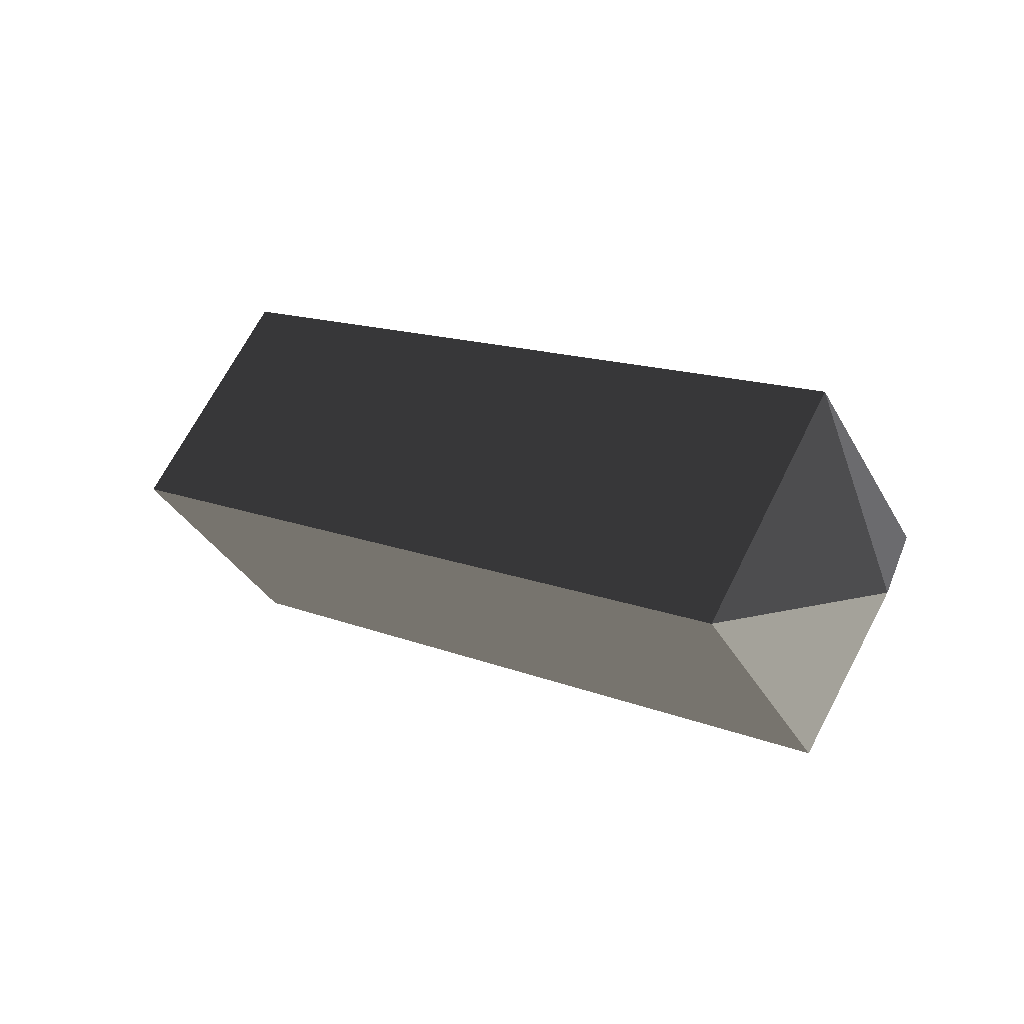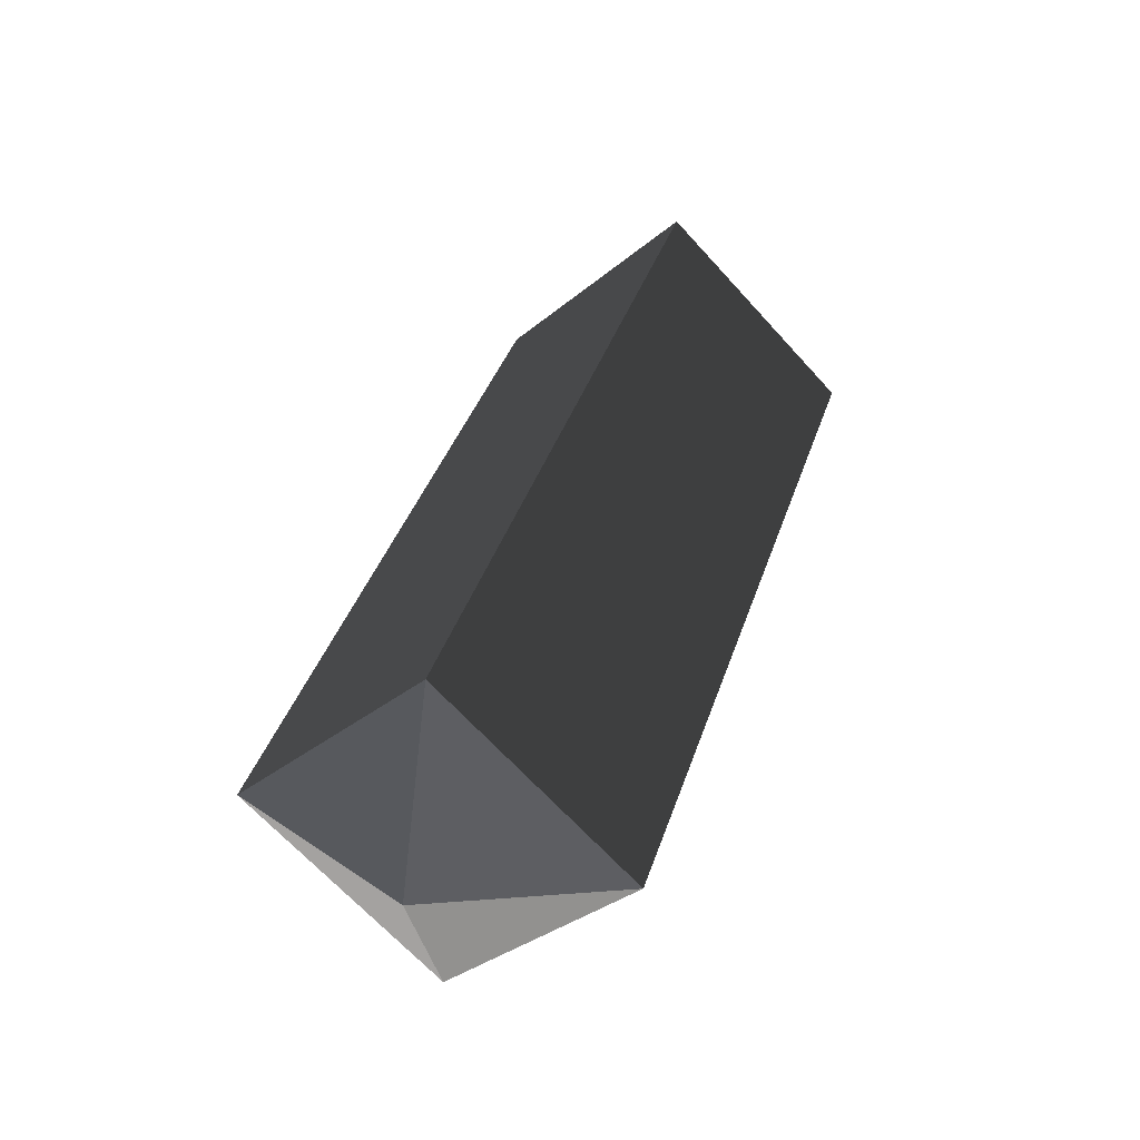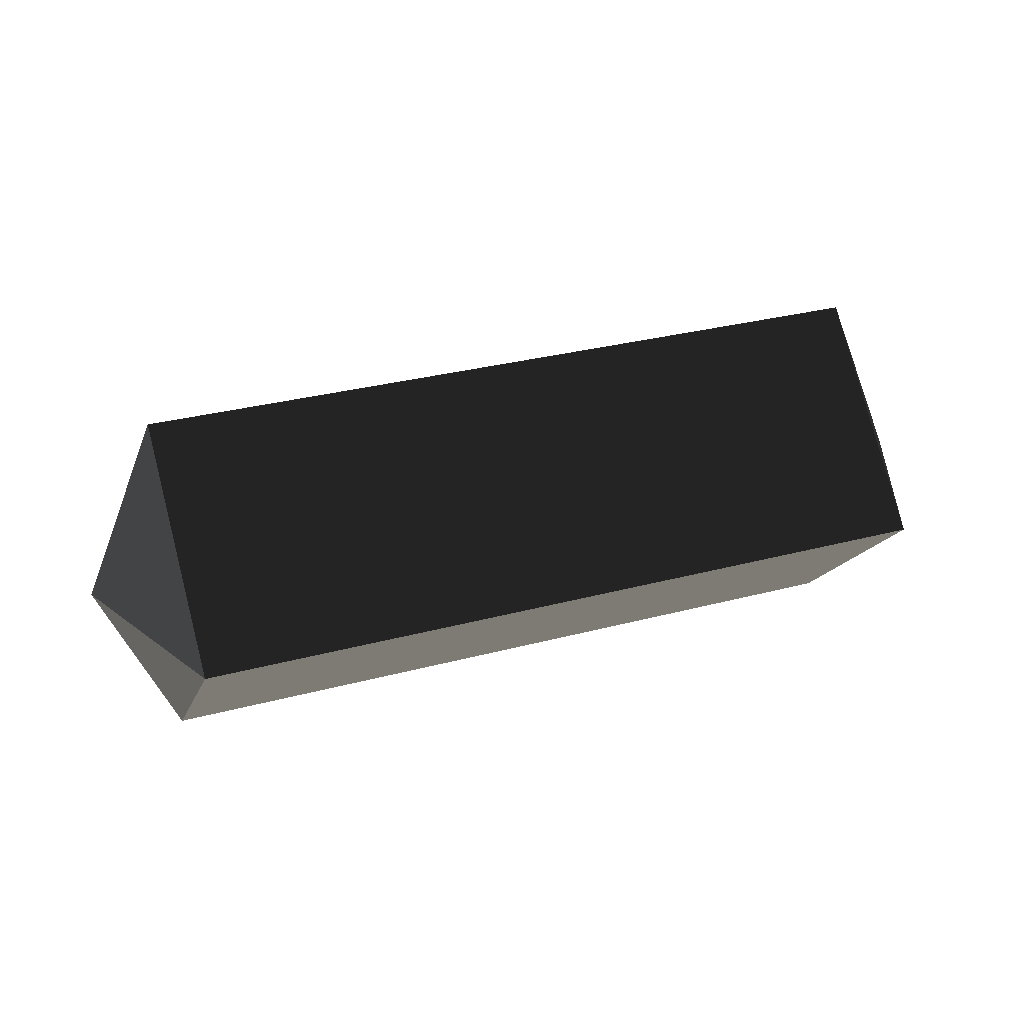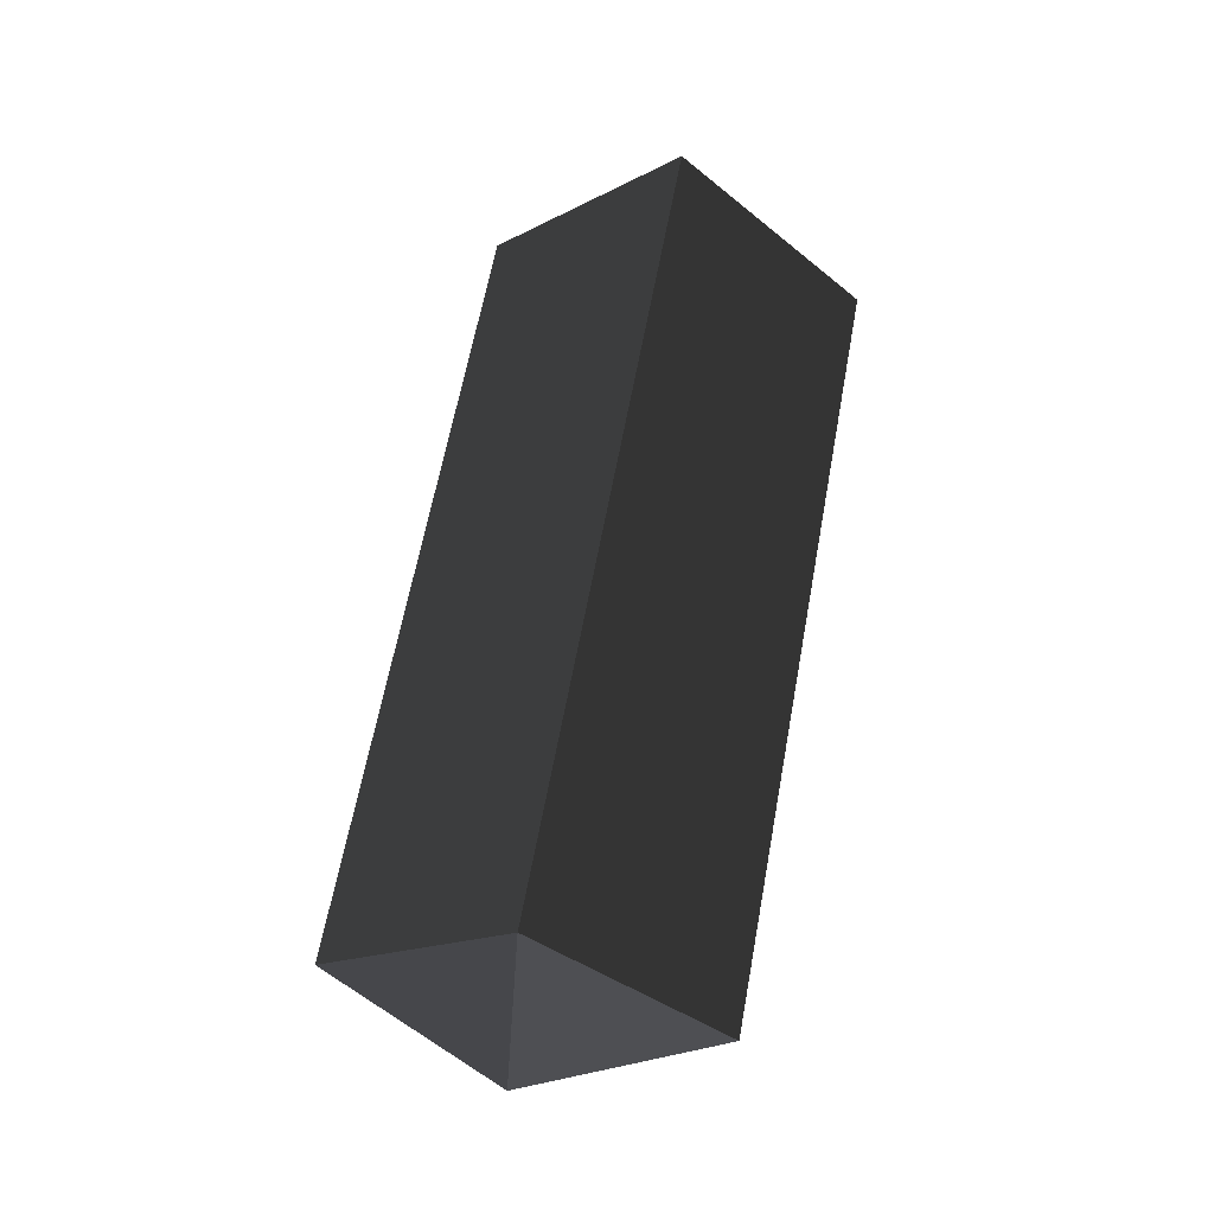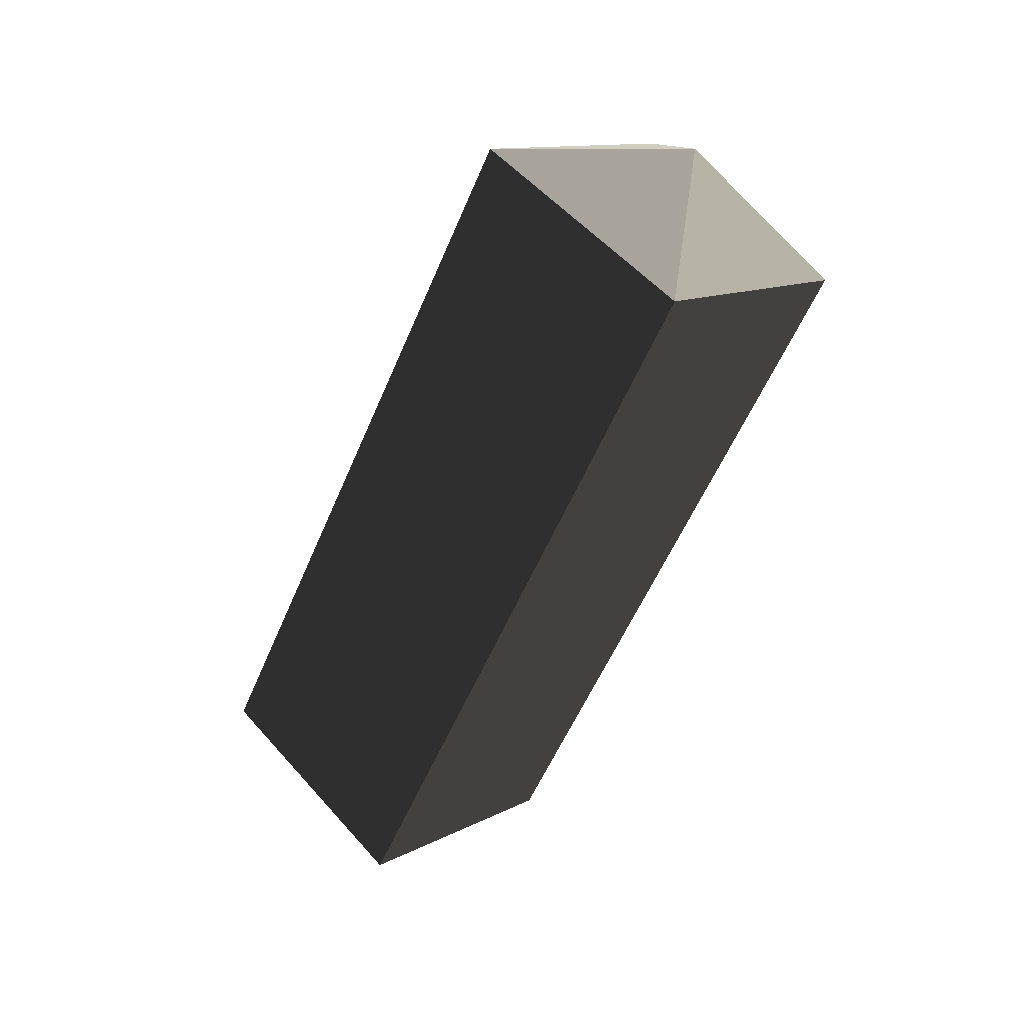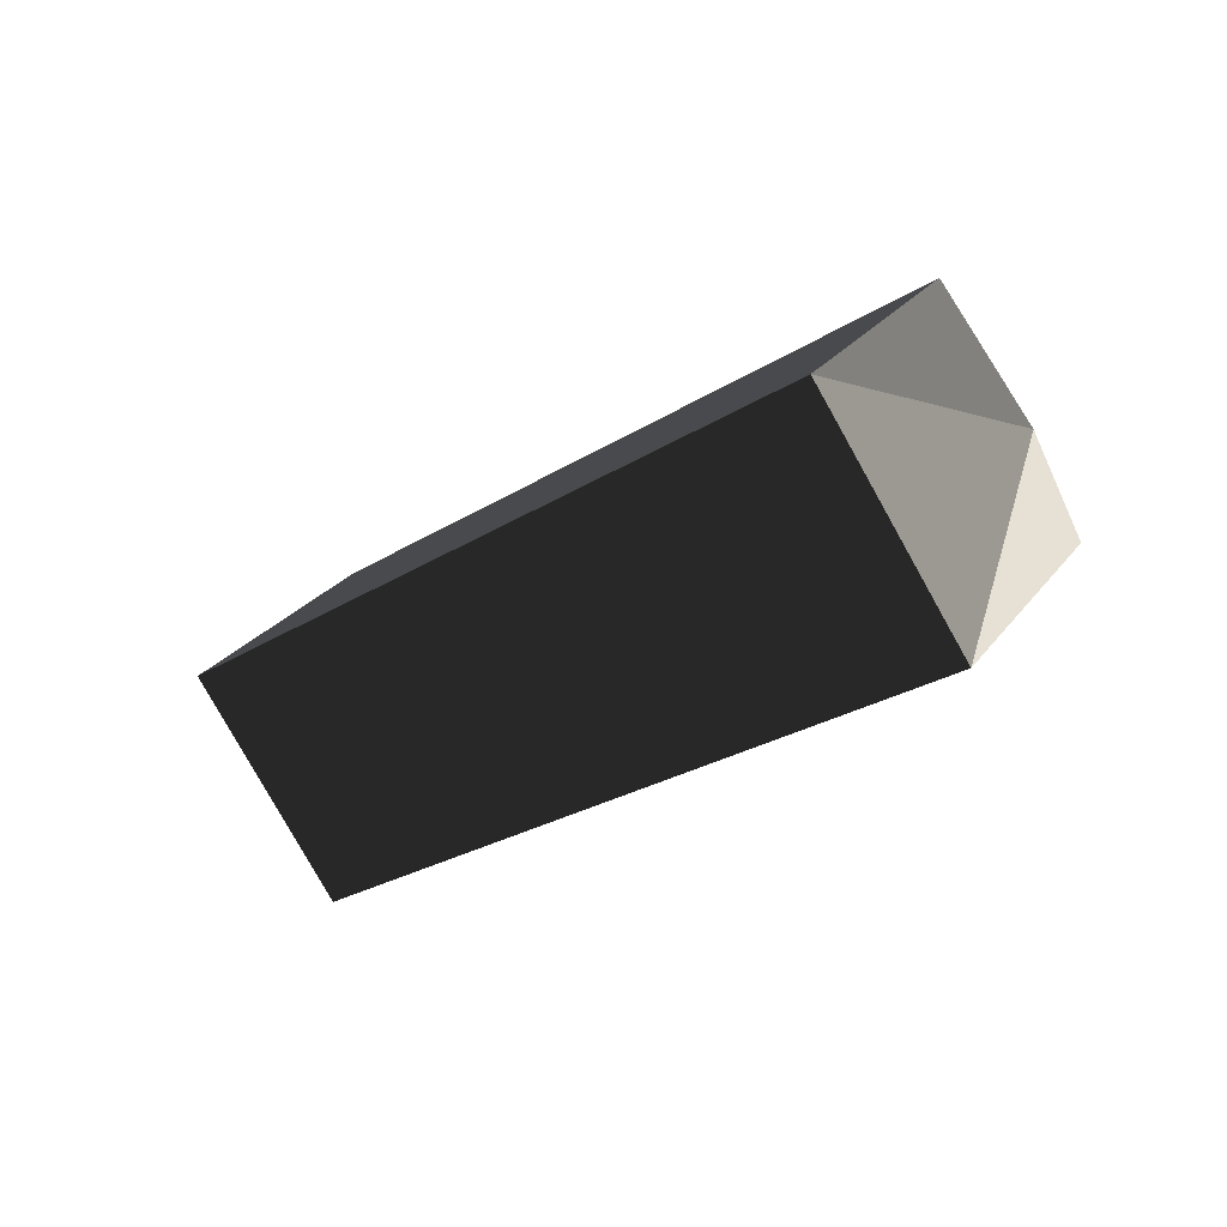
<metadata>
{"format":"obj","ext":"obj","renderer":"f3d","projection":"perspective","resolution":1024,"background":"white","views":[{"elev":15.1,"azim":-140.5,"up":"+Y"},{"elev":38.8,"azim":107.3,"up":"+Z"},{"elev":31.4,"azim":-20.7,"up":"+Z"},{"elev":62.9,"azim":-79.6,"up":"+Z"},{"elev":-56.2,"azim":-112.7,"up":"+Y"},{"elev":-27.1,"azim":43.9,"up":"+Z"}]}
</metadata>
<code>
v -0.1951 0.0492 0.0016
v -0.1951 0.0005 -0.0471
v -0.2155 0.0005 0.0016
v -0.2155 0.0005 0.0016
v -0.1951 0.0005 0.0503
v -0.1951 0.0005 0.0503
v -0.1951 -0.0482 0.0016
v -0.1951 -0.0482 0.0016
v -0.1951 0.0005 -0.0471
v -0.1951 0.0005 -0.0471
v 0.0085 -0.0482 0.0015
v 0.0085 0.0004 -0.0472
v 0.0288 0.0004 0.0015
v 0.0288 0.0004 0.0015
v 0.0085 0.0004 0.0502
v 0.0085 0.0004 0.0502
v -0.1951 -0.0482 0.0016
v -0.1951 0.0005 0.0503
v -0.1951 0.0492 0.0016
v 0.0085 0.0491 0.0015
v 0.0288 0.0004 0.0015
v 0.0288 0.0004 0.0015
v 0.0085 0.0004 -0.0472
v 0.0085 0.0004 -0.0472
v -0.1951 0.0492 0.0016
v -0.1951 0.0005 -0.0471
g Group_001
f 1 2 3
f 1 3 5
f 5 3 7
f 7 3 9
f 7 9 12 11
f 11 12 13
f 11 13 15
f 11 15 18 17
f 18 15 20 19
f 20 15 21
f 20 21 23
f 20 23 26 25

</code>
